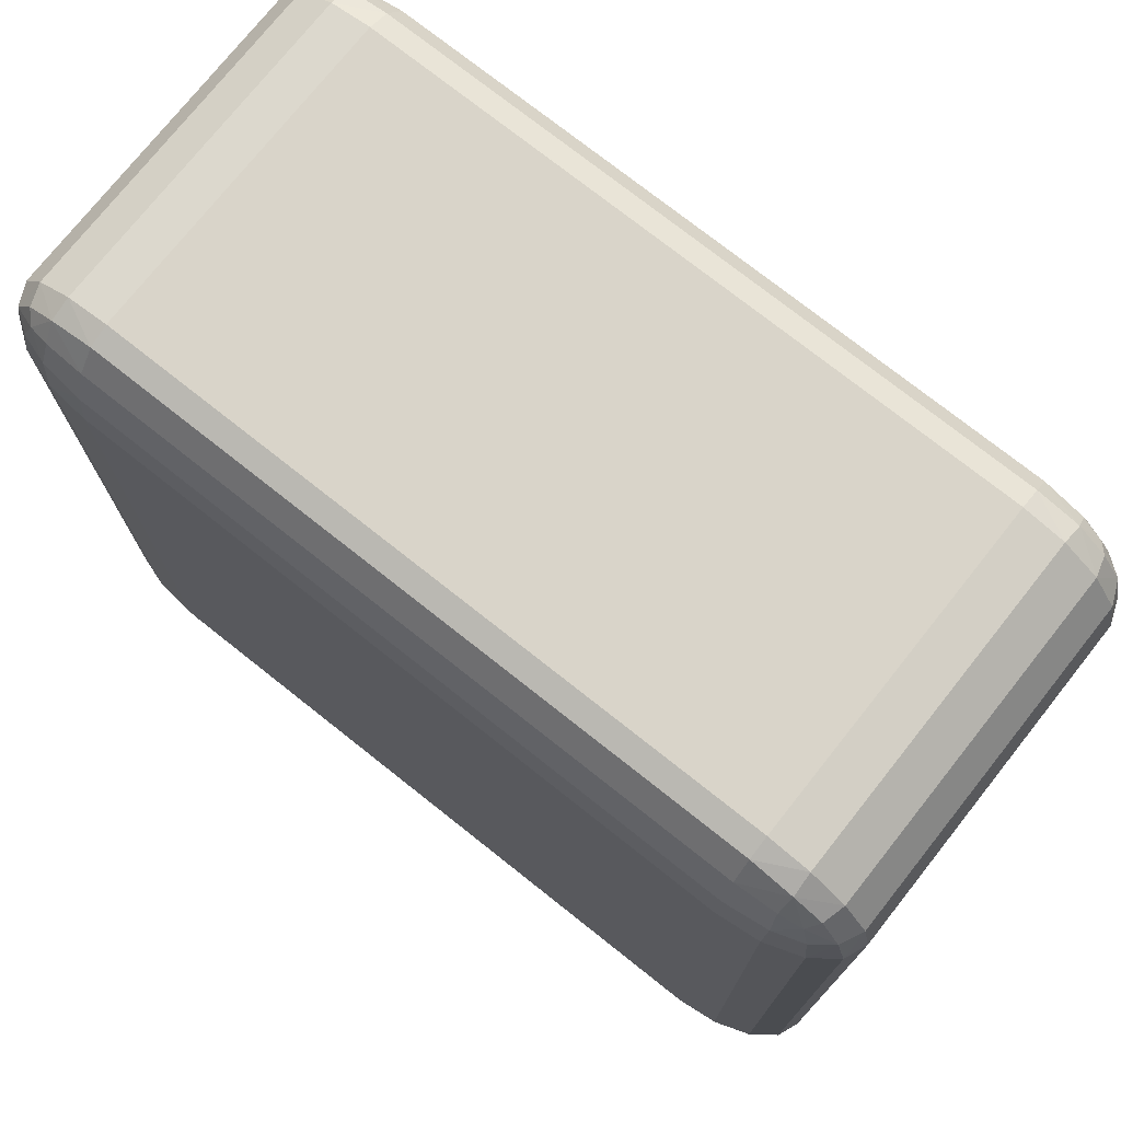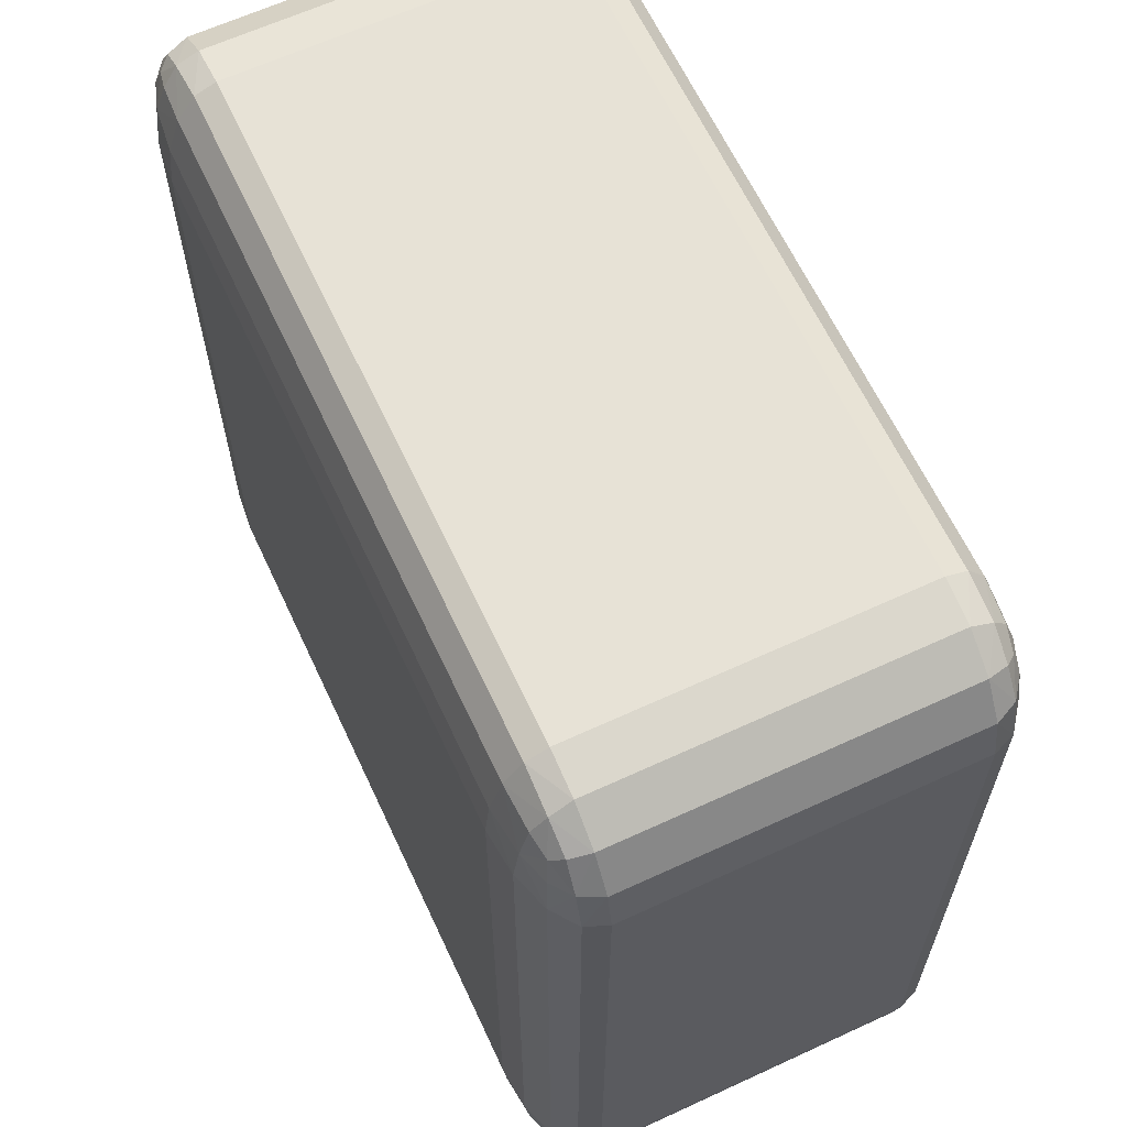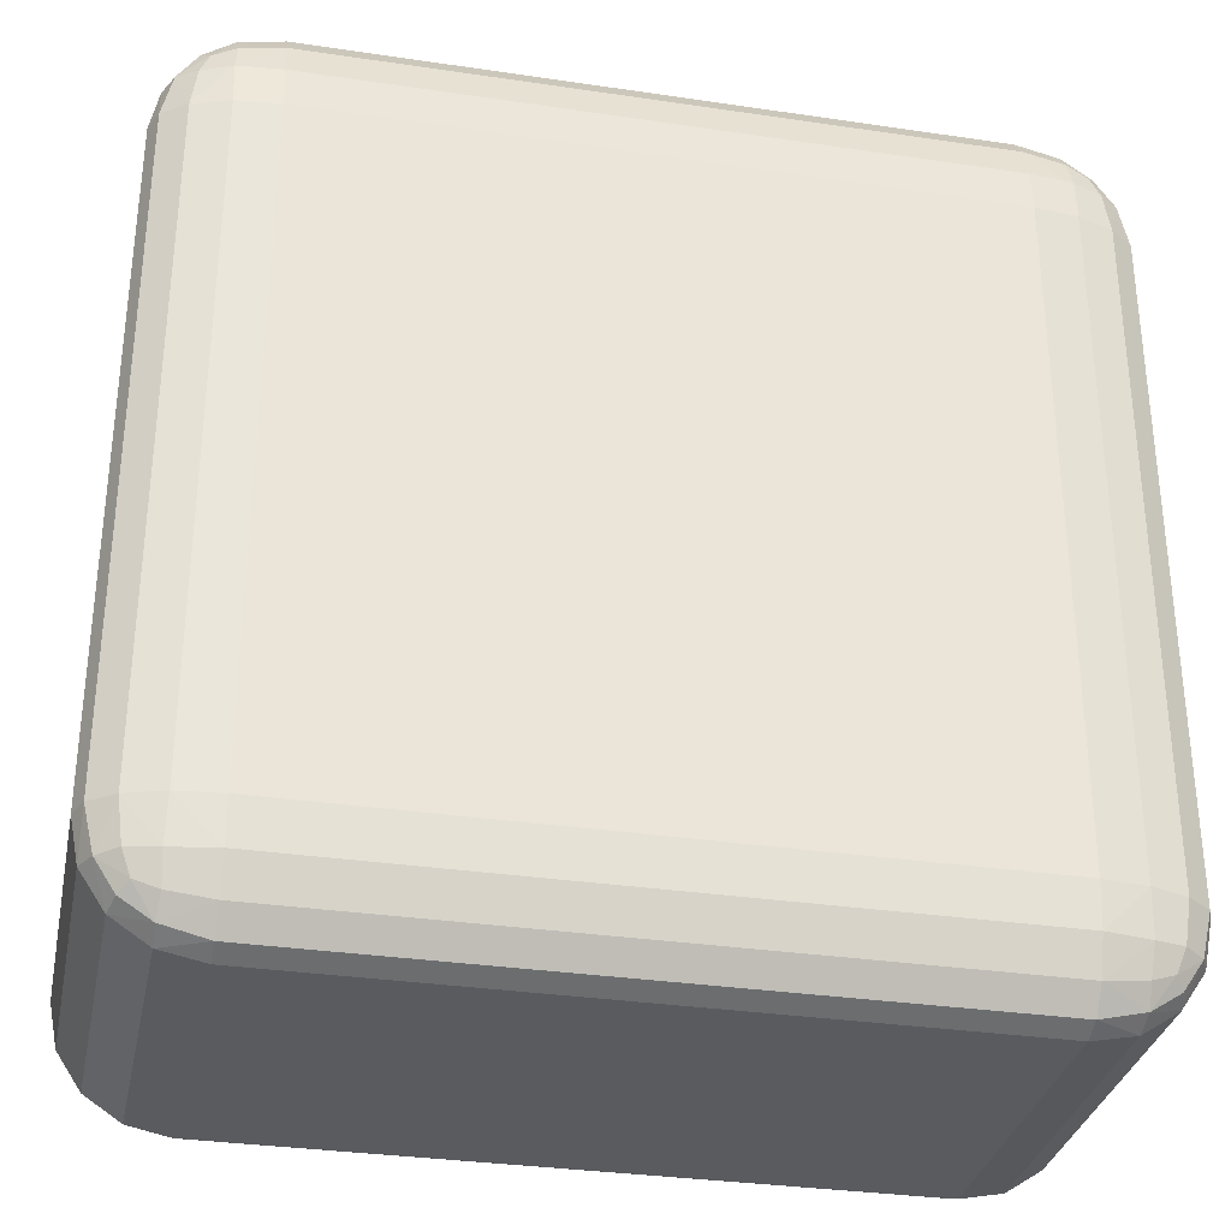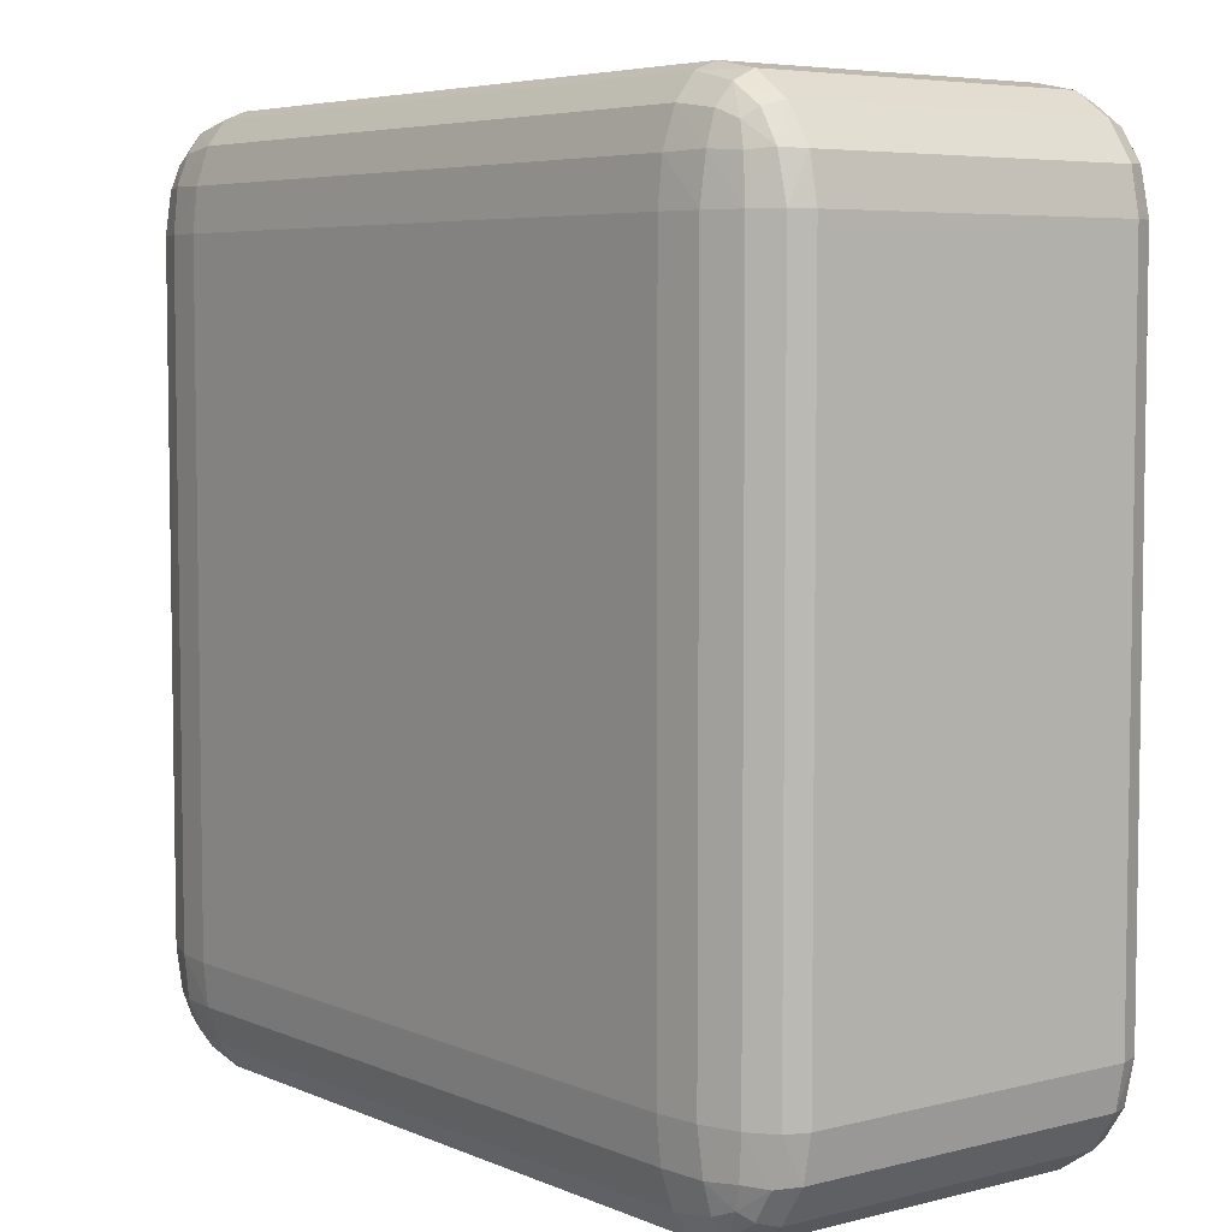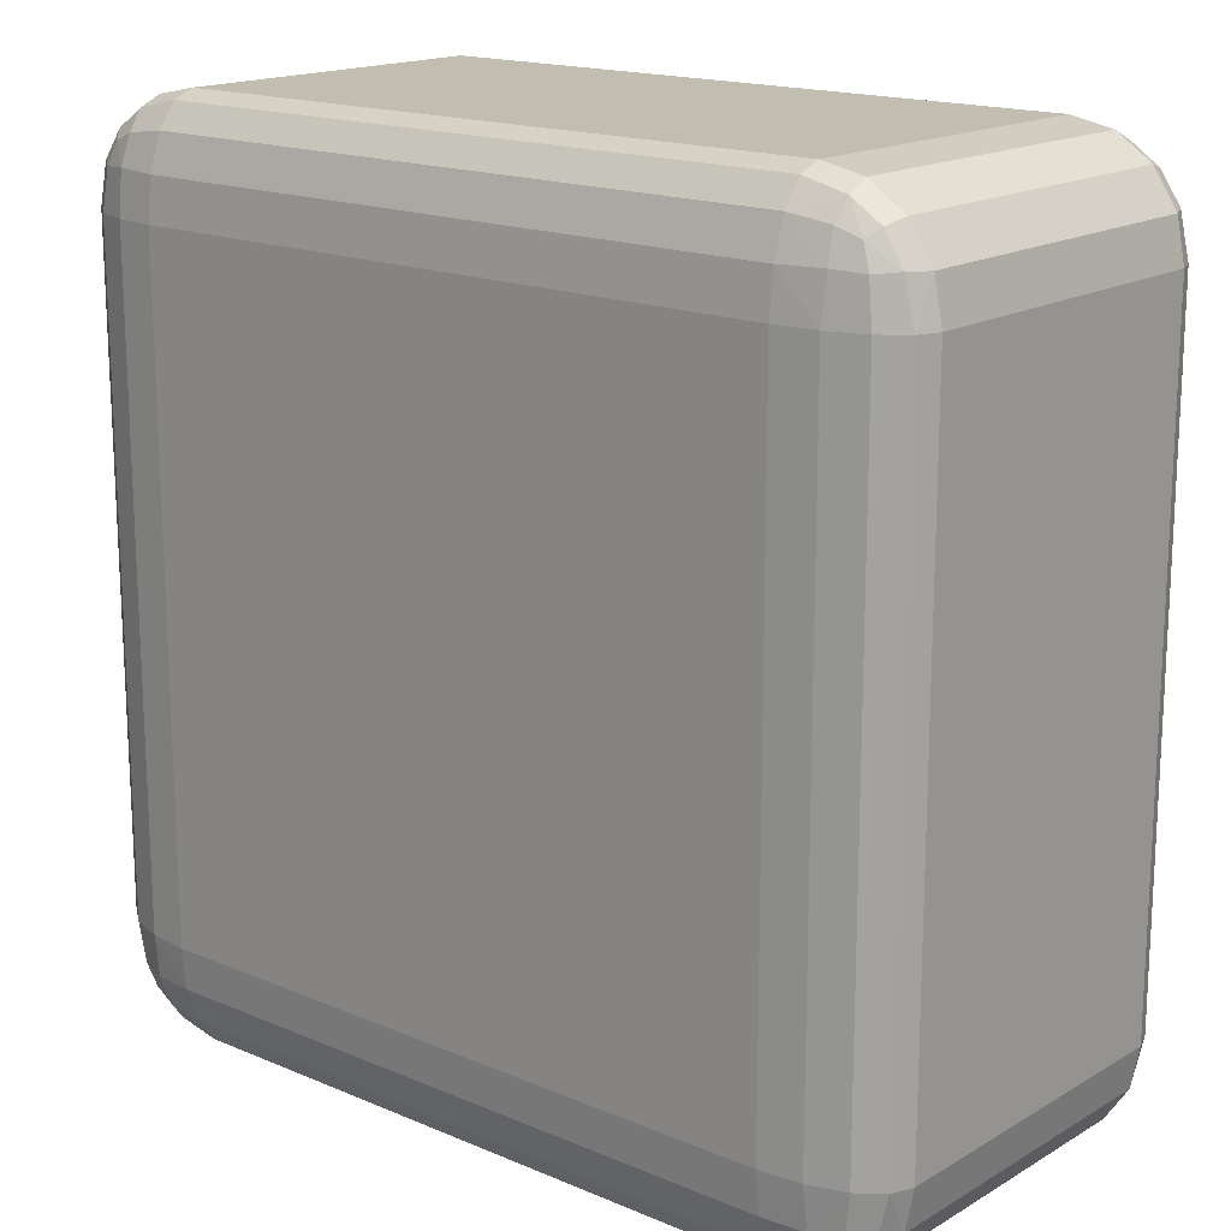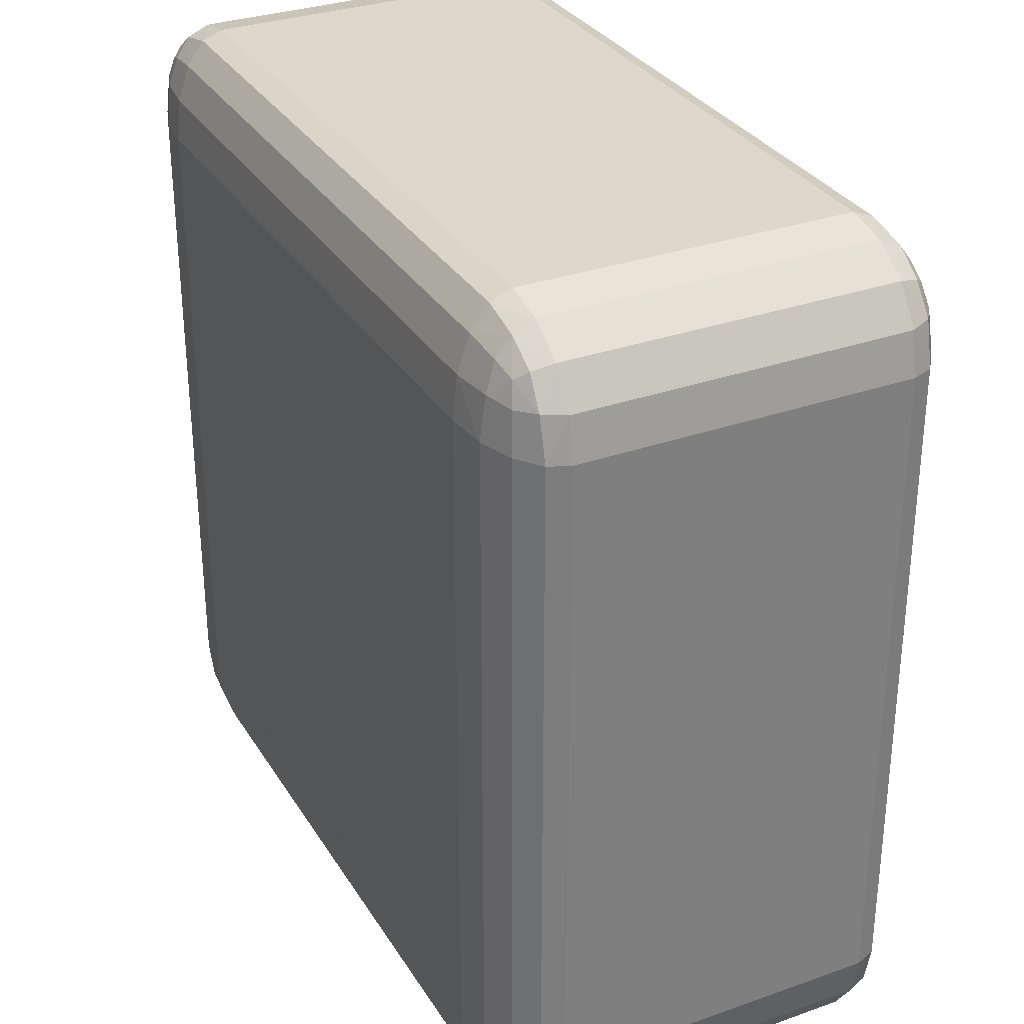
<metadata>
{"format":"obj","ext":"obj","renderer":"f3d","projection":"perspective","resolution":1024,"background":"white","views":[{"elev":74.9,"azim":-141.6,"up":"+Z"},{"elev":63.6,"azim":65.0,"up":"+Z"},{"elev":-32.3,"azim":168.3,"up":"+Z"},{"elev":5.6,"azim":-128.0,"up":"+Z"},{"elev":16.8,"azim":40.5,"up":"+Z"},{"elev":31.5,"azim":-116.6,"up":"+Z"}]}
</metadata>
<code>
o Cube
v 0.75 0.375 -1
v 0.75 0.5 -0.75
v 1 0.375 -0.75
v 0.75 0.4228 -0.981
v 0.75 0.4634 -0.9268
v 0.8457 0.375 -0.981
v 0.8481 0.424 -0.958
v 0.8431 0.457 -0.9141
v 0.8943 0.4472 -0.8943
v 0.8457 0.4905 -0.75
v 0.9268 0.4634 -0.75
v 0.75 0.4905 -0.8457
v 0.8481 0.479 -0.8481
v 0.9141 0.457 -0.8431
v 0.981 0.375 -0.8457
v 0.9268 0.375 -0.9268
v 0.981 0.4228 -0.75
v 0.958 0.424 -0.8481
v 0.9141 0.4215 -0.9141
v 0.75 -0.5 -0.75
v 0.75 -0.375 -1
v 1 -0.375 -0.75
v 0.75 -0.4905 -0.8457
v 0.75 -0.4634 -0.9268
v 0.8457 -0.4905 -0.75
v 0.8481 -0.479 -0.8481
v 0.8431 -0.457 -0.9141
v 0.8943 -0.4472 -0.8943
v 0.8457 -0.375 -0.981
v 0.9268 -0.375 -0.9268
v 0.75 -0.4228 -0.981
v 0.8481 -0.424 -0.958
v 0.9141 -0.4215 -0.9141
v 0.981 -0.4228 -0.75
v 0.9268 -0.4634 -0.75
v 0.981 -0.375 -0.8457
v 0.958 -0.424 -0.8481
v 0.9141 -0.457 -0.8431
v 1 0.375 0.75
v 0.75 0.5 0.75
v 0.75 0.375 1
v 0.981 0.4228 0.75
v 0.9268 0.4634 0.75
v 0.981 0.375 0.8457
v 0.958 0.424 0.8481
v 0.9141 0.457 0.8431
v 0.8943 0.4472 0.8943
v 0.75 0.4905 0.8457
v 0.75 0.4634 0.9268
v 0.8457 0.4905 0.75
v 0.8481 0.479 0.8481
v 0.8431 0.457 0.9141
v 0.8457 0.375 0.981
v 0.9268 0.375 0.9268
v 0.75 0.4228 0.981
v 0.8481 0.424 0.958
v 0.9141 0.4215 0.9141
v 1 -0.375 0.75
v 0.75 -0.375 1
v 0.75 -0.5 0.75
v 0.981 -0.375 0.8457
v 0.9268 -0.375 0.9268
v 0.981 -0.4228 0.75
v 0.958 -0.424 0.8481
v 0.9141 -0.4215 0.9141
v 0.8943 -0.4472 0.8943
v 0.75 -0.4228 0.981
v 0.75 -0.4634 0.9268
v 0.8457 -0.375 0.981
v 0.8481 -0.424 0.958
v 0.8431 -0.457 0.9141
v 0.8457 -0.4905 0.75
v 0.9268 -0.4634 0.75
v 0.75 -0.4905 0.8457
v 0.8481 -0.479 0.8481
v 0.9141 -0.457 0.8431
v -0.75 0.375 -1
v -1 0.375 -0.75
v -0.75 0.5 -0.75
v -0.8457 0.375 -0.981
v -0.9268 0.375 -0.9268
v -0.75 0.4228 -0.981
v -0.8481 0.424 -0.958
v -0.9141 0.4215 -0.9141
v -0.8943 0.4472 -0.8943
v -0.981 0.4228 -0.75
v -0.9268 0.4634 -0.75
v -0.981 0.375 -0.8457
v -0.958 0.424 -0.8481
v -0.9141 0.457 -0.8431
v -0.75 0.4905 -0.8457
v -0.75 0.4634 -0.9268
v -0.8457 0.4905 -0.75
v -0.8481 0.479 -0.8481
v -0.8431 0.457 -0.9141
v -1 -0.375 -0.75
v -0.75 -0.375 -1
v -0.75 -0.5 -0.75
v -0.981 -0.375 -0.8457
v -0.9268 -0.375 -0.9268
v -0.981 -0.4228 -0.75
v -0.958 -0.424 -0.8481
v -0.9141 -0.4215 -0.9141
v -0.8943 -0.4472 -0.8943
v -0.75 -0.4228 -0.981
v -0.75 -0.4634 -0.9268
v -0.8457 -0.375 -0.981
v -0.8481 -0.424 -0.958
v -0.8431 -0.457 -0.9141
v -0.8457 -0.4905 -0.75
v -0.9268 -0.4634 -0.75
v -0.75 -0.4905 -0.8457
v -0.8481 -0.479 -0.8481
v -0.9141 -0.457 -0.8431
v -1 0.375 0.75
v -0.75 0.375 1
v -0.75 0.5 0.75
v -0.981 0.375 0.8457
v -0.9268 0.375 0.9268
v -0.981 0.4228 0.75
v -0.958 0.424 0.8481
v -0.9141 0.4215 0.9141
v -0.8943 0.4472 0.8943
v -0.75 0.4228 0.981
v -0.75 0.4634 0.9268
v -0.8457 0.375 0.981
v -0.8481 0.424 0.958
v -0.8431 0.457 0.9141
v -0.8457 0.4905 0.75
v -0.9268 0.4634 0.75
v -0.75 0.4905 0.8457
v -0.8481 0.479 0.8481
v -0.9141 0.457 0.8431
v -0.75 -0.5 0.75
v -0.75 -0.375 1
v -1 -0.375 0.75
v -0.75 -0.4905 0.8457
v -0.75 -0.4634 0.9268
v -0.8457 -0.4905 0.75
v -0.8481 -0.479 0.8481
v -0.8431 -0.457 0.9141
v -0.8943 -0.4472 0.8943
v -0.8457 -0.375 0.981
v -0.9268 -0.375 0.9268
v -0.75 -0.4228 0.981
v -0.8481 -0.424 0.958
v -0.9141 -0.4215 0.9141
v -0.981 -0.4228 0.75
v -0.9268 -0.4634 0.75
v -0.981 -0.375 0.8457
v -0.958 -0.424 0.8481
v -0.9141 -0.457 0.8431
f 4 6 1
f 5 7 4
f 7 16 6
f 7 9 19
f 10 12 2
f 11 13 10
f 13 5 12
f 13 9 8
f 15 17 3
f 16 18 15
f 18 11 17
f 18 9 14
f 23 25 20
f 24 26 23
f 26 35 25
f 26 28 38
f 29 31 21
f 30 32 29
f 32 24 31
f 32 28 27
f 34 36 22
f 35 37 34
f 37 30 36
f 37 28 33
f 42 44 39
f 43 45 42
f 45 54 44
f 45 47 57
f 48 50 40
f 49 51 48
f 51 43 50
f 51 47 46
f 53 55 41
f 54 56 53
f 56 49 55
f 56 47 52
f 61 63 58
f 62 64 61
f 64 73 63
f 64 66 76
f 67 69 59
f 68 70 67
f 70 62 69
f 70 66 65
f 72 74 60
f 73 75 72
f 75 68 74
f 75 66 71
f 80 82 77
f 81 83 80
f 83 92 82
f 83 85 95
f 86 88 78
f 87 89 86
f 89 81 88
f 89 85 84
f 91 93 79
f 92 94 91
f 94 87 93
f 94 85 90
f 99 101 96
f 100 102 99
f 102 111 101
f 102 104 114
f 105 107 97
f 106 108 105
f 108 100 107
f 108 104 103
f 110 112 98
f 111 113 110
f 113 106 112
f 113 104 109
f 118 120 115
f 119 121 118
f 121 130 120
f 121 123 133
f 124 126 116
f 125 127 124
f 127 119 126
f 127 123 122
f 129 131 117
f 130 132 129
f 132 125 131
f 132 123 128
f 137 139 134
f 138 140 137
f 140 149 139
f 140 142 152
f 143 145 135
f 144 146 143
f 146 138 145
f 146 142 141
f 148 150 136
f 149 151 148
f 151 144 150
f 151 142 147
f 134 110 98
f 139 111 110
f 149 101 111
f 148 96 101
f 98 23 20
f 112 24 23
f 106 31 24
f 105 21 31
f 22 15 3
f 36 16 15
f 30 6 16
f 29 1 6
f 116 143 135
f 126 144 143
f 119 150 144
f 118 136 150
f 59 53 41
f 69 54 53
f 62 44 54
f 61 39 44
f 97 80 77
f 107 81 80
f 100 88 81
f 99 78 88
f 117 48 40
f 131 49 48
f 125 55 49
f 124 41 55
f 40 10 2
f 50 11 10
f 43 17 11
f 42 3 17
f 60 137 134
f 74 138 137
f 68 145 138
f 67 135 145
f 79 129 117
f 93 130 129
f 87 120 130
f 86 115 120
f 2 91 79
f 12 92 91
f 5 82 92
f 4 77 82
f 20 72 60
f 25 73 72
f 35 63 73
f 34 58 63
f 77 21 97
f 3 58 22
f 79 40 2
f 20 134 98
f 41 135 59
f 115 96 136
f 4 7 6
f 5 8 7
f 7 19 16
f 7 8 9
f 10 13 12
f 11 14 13
f 13 8 5
f 13 14 9
f 15 18 17
f 16 19 18
f 18 14 11
f 18 19 9
f 23 26 25
f 24 27 26
f 26 38 35
f 26 27 28
f 29 32 31
f 30 33 32
f 32 27 24
f 32 33 28
f 34 37 36
f 35 38 37
f 37 33 30
f 37 38 28
f 42 45 44
f 43 46 45
f 45 57 54
f 45 46 47
f 48 51 50
f 49 52 51
f 51 46 43
f 51 52 47
f 53 56 55
f 54 57 56
f 56 52 49
f 56 57 47
f 61 64 63
f 62 65 64
f 64 76 73
f 64 65 66
f 67 70 69
f 68 71 70
f 70 65 62
f 70 71 66
f 72 75 74
f 73 76 75
f 75 71 68
f 75 76 66
f 80 83 82
f 81 84 83
f 83 95 92
f 83 84 85
f 86 89 88
f 87 90 89
f 89 84 81
f 89 90 85
f 91 94 93
f 92 95 94
f 94 90 87
f 94 95 85
f 99 102 101
f 100 103 102
f 102 114 111
f 102 103 104
f 105 108 107
f 106 109 108
f 108 103 100
f 108 109 104
f 110 113 112
f 111 114 113
f 113 109 106
f 113 114 104
f 118 121 120
f 119 122 121
f 121 133 130
f 121 122 123
f 124 127 126
f 125 128 127
f 127 122 119
f 127 128 123
f 129 132 131
f 130 133 132
f 132 128 125
f 132 133 123
f 137 140 139
f 138 141 140
f 140 152 149
f 140 141 142
f 143 146 145
f 144 147 146
f 146 141 138
f 146 147 142
f 148 151 150
f 149 152 151
f 151 147 144
f 151 152 142
f 134 139 110
f 139 149 111
f 149 148 101
f 148 136 96
f 98 112 23
f 112 106 24
f 106 105 31
f 105 97 21
f 22 36 15
f 36 30 16
f 30 29 6
f 29 21 1
f 116 126 143
f 126 119 144
f 119 118 150
f 118 115 136
f 59 69 53
f 69 62 54
f 62 61 44
f 61 58 39
f 97 107 80
f 107 100 81
f 100 99 88
f 99 96 78
f 117 131 48
f 131 125 49
f 125 124 55
f 124 116 41
f 40 50 10
f 50 43 11
f 43 42 17
f 42 39 3
f 60 74 137
f 74 68 138
f 68 67 145
f 67 59 135
f 79 93 129
f 93 87 130
f 87 86 120
f 86 78 115
f 2 12 91
f 12 5 92
f 5 4 82
f 4 1 77
f 20 25 72
f 25 35 73
f 35 34 63
f 34 22 58
f 77 1 21
f 3 39 58
f 79 117 40
f 20 60 134
f 41 116 135
f 115 78 96

</code>
